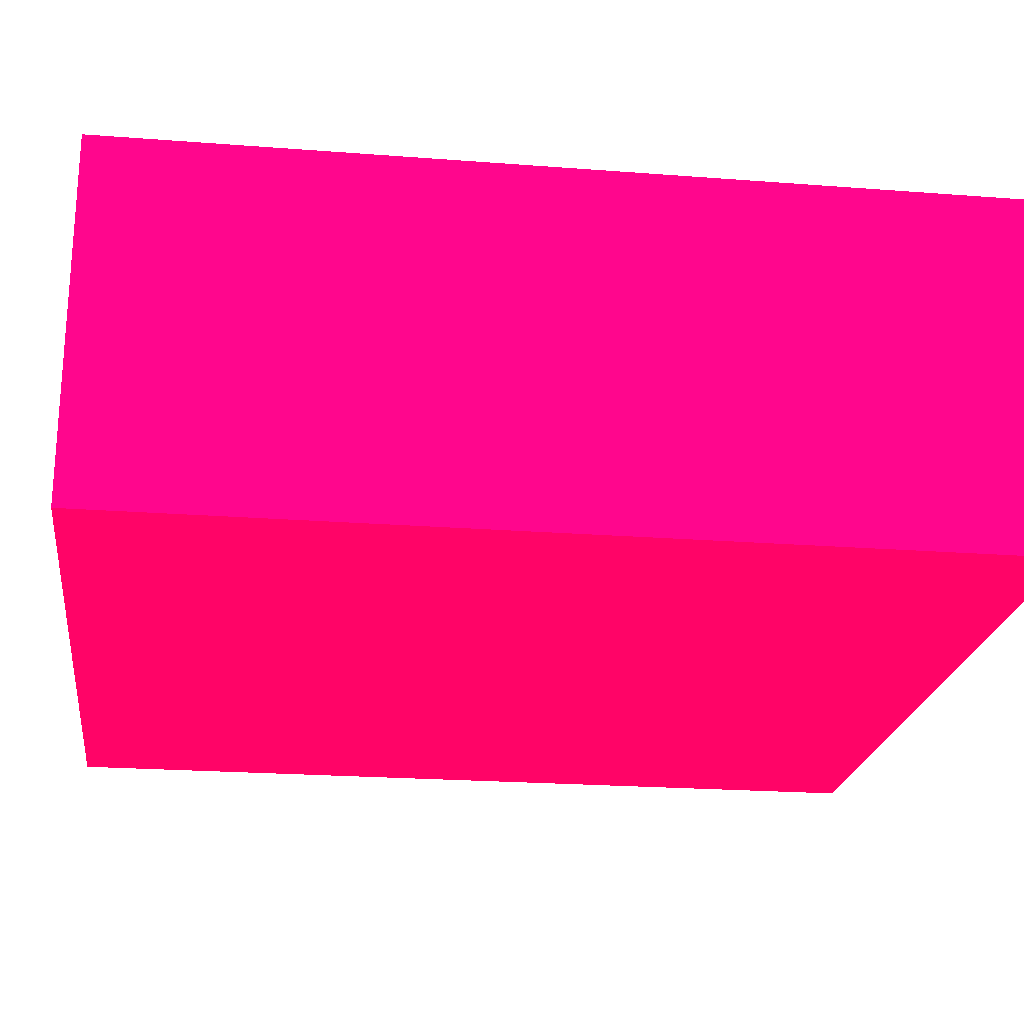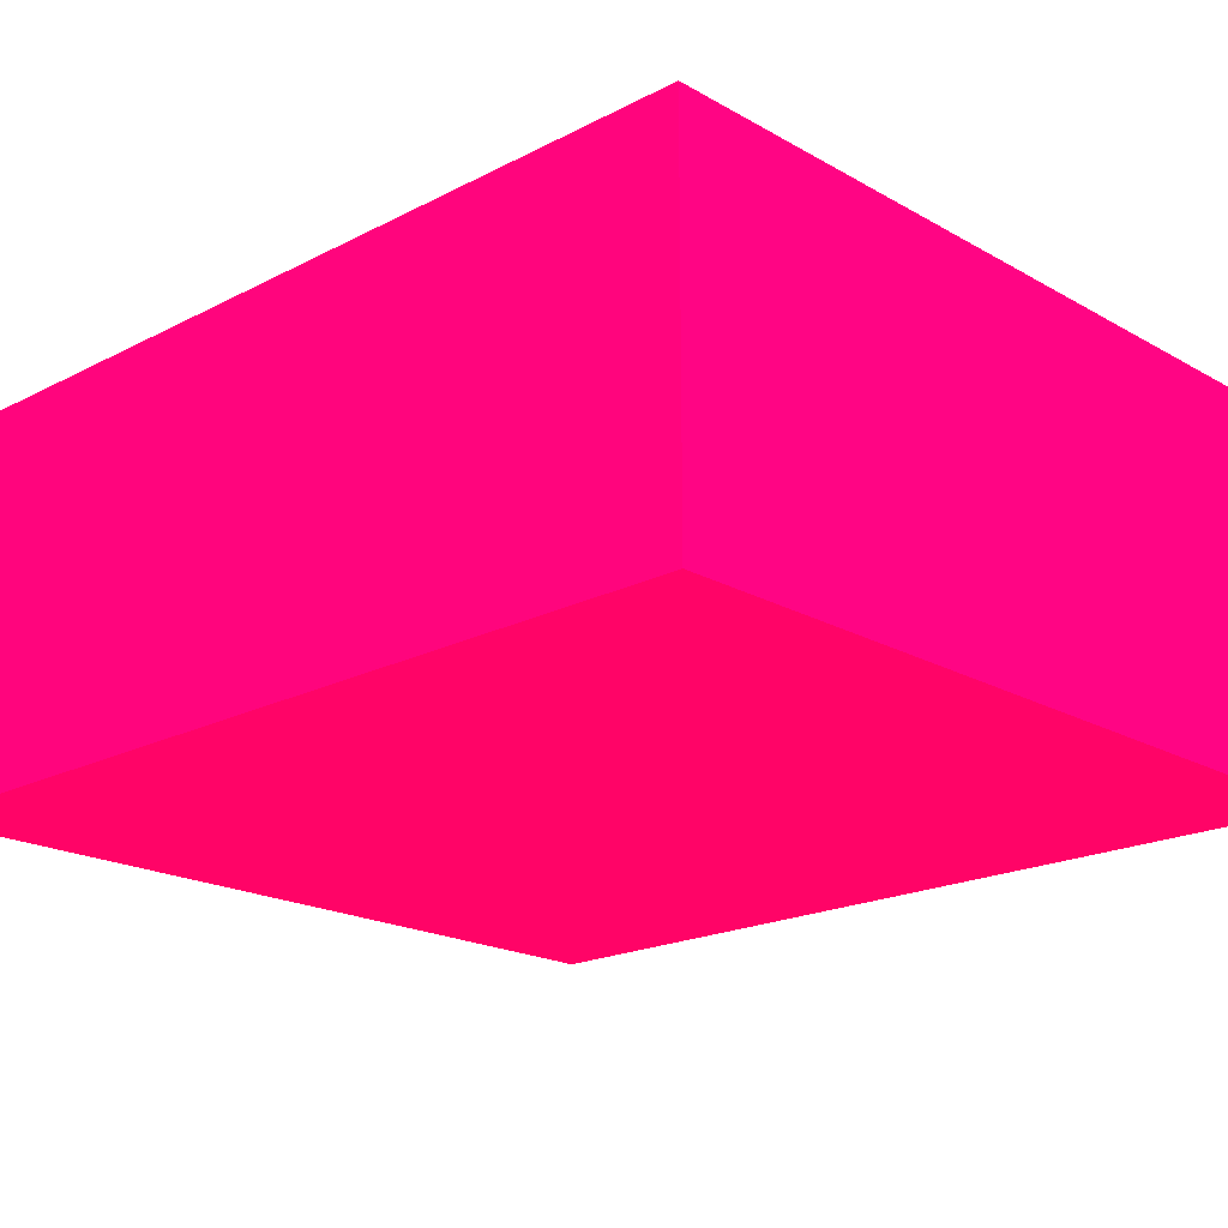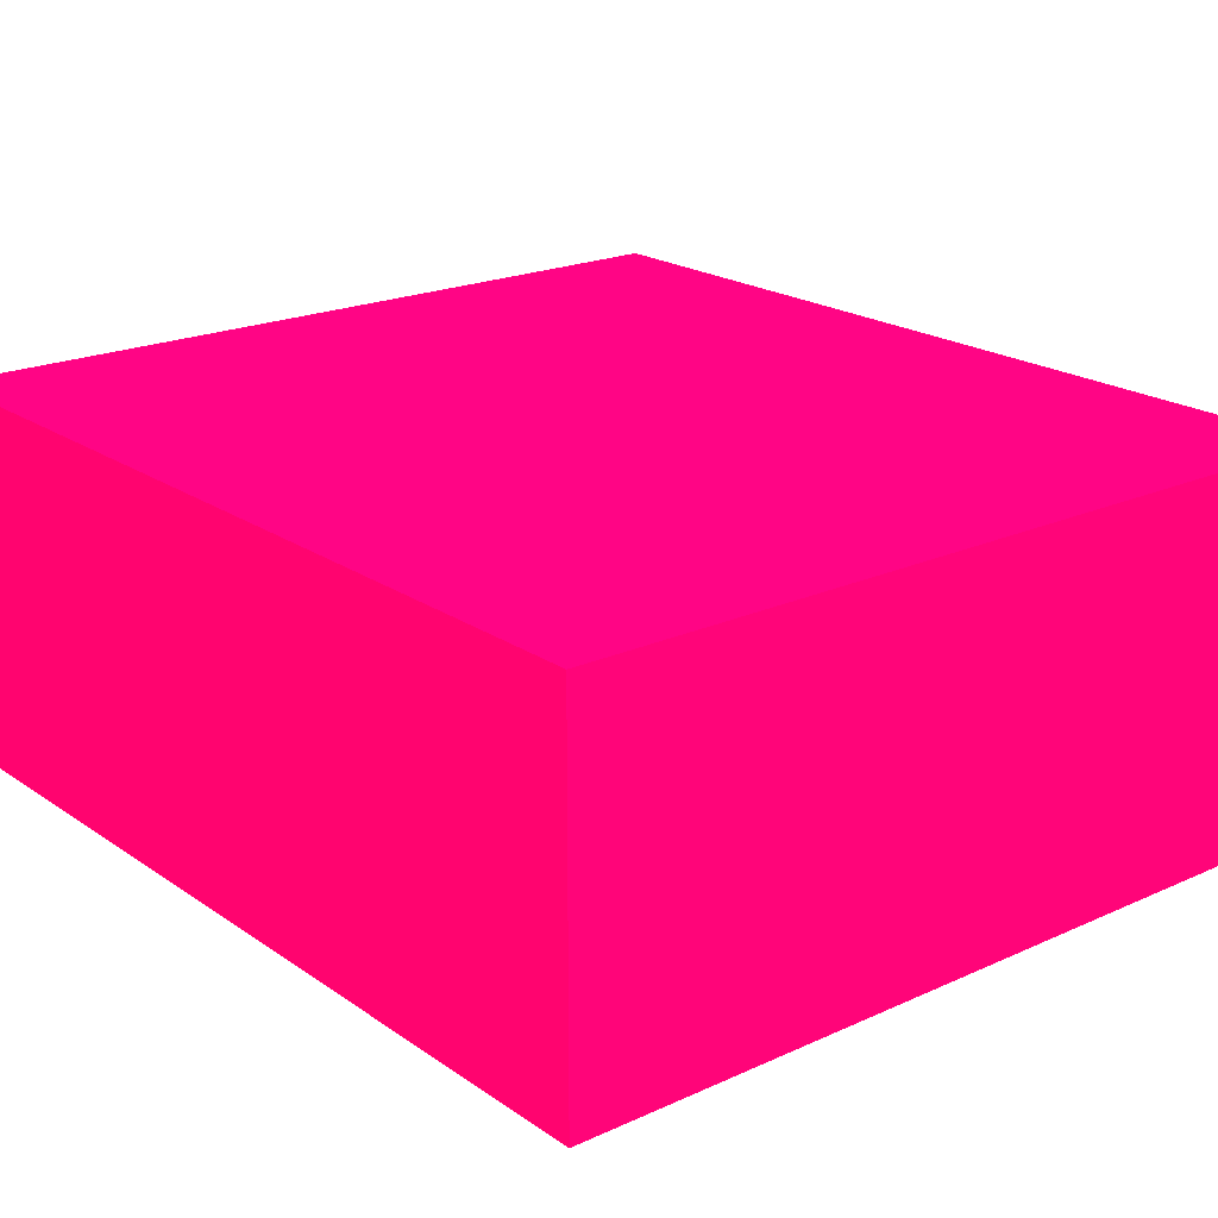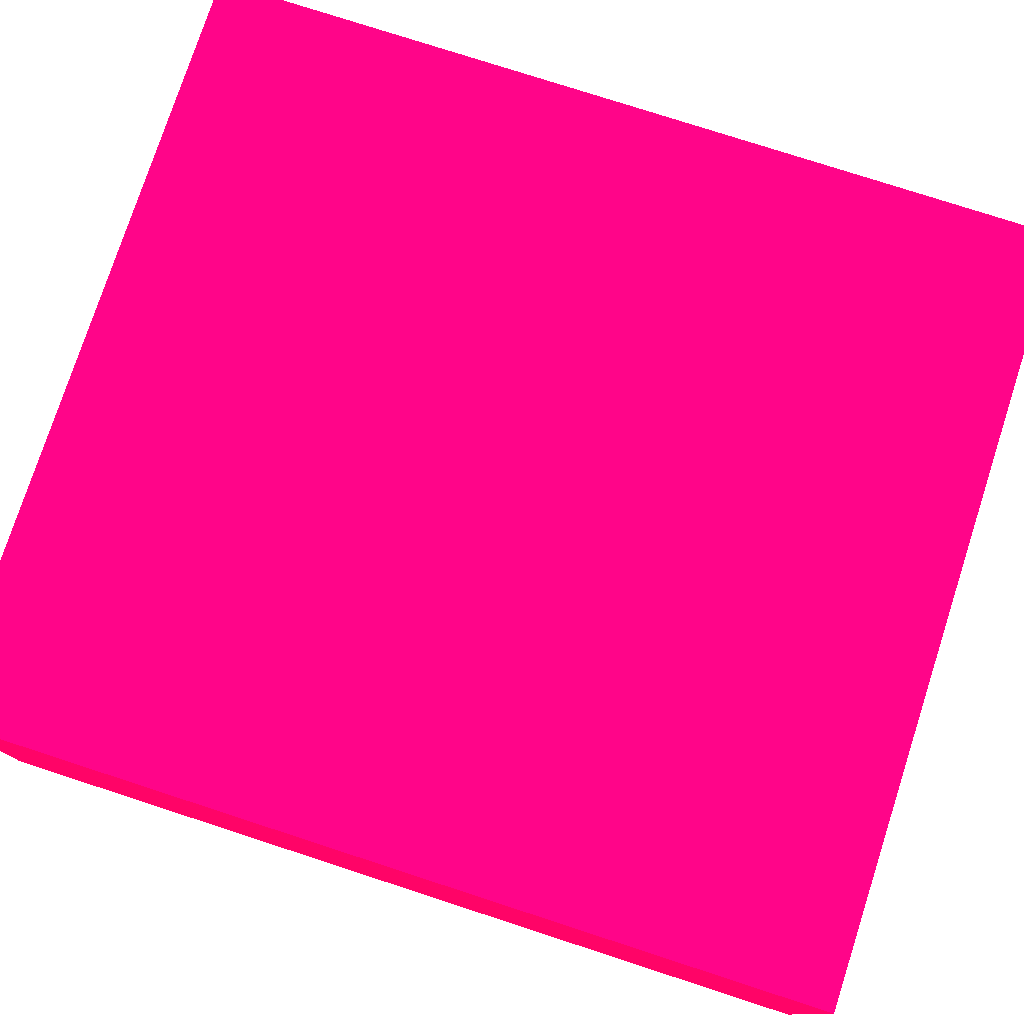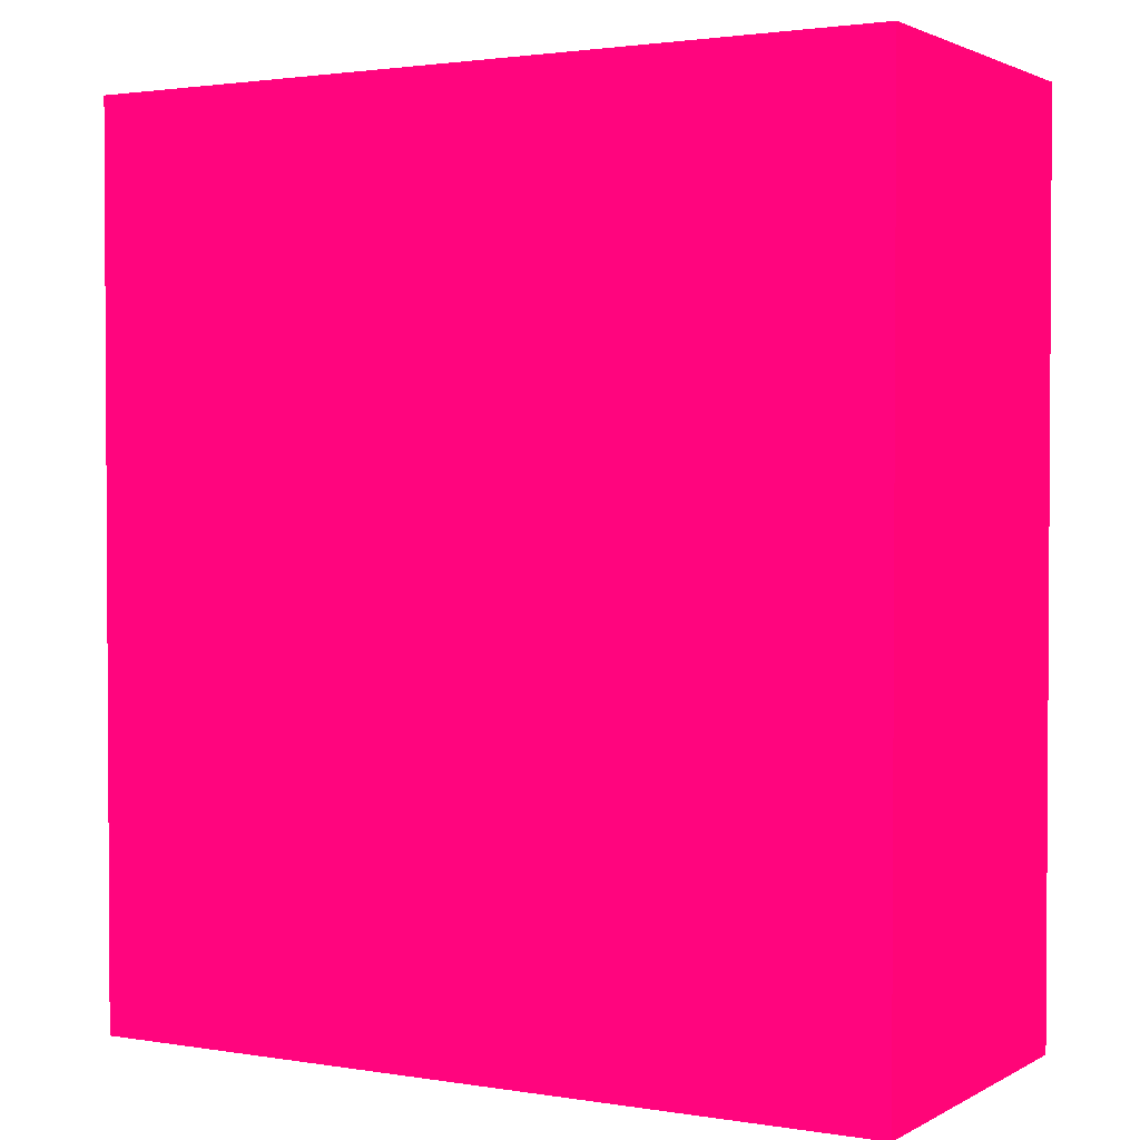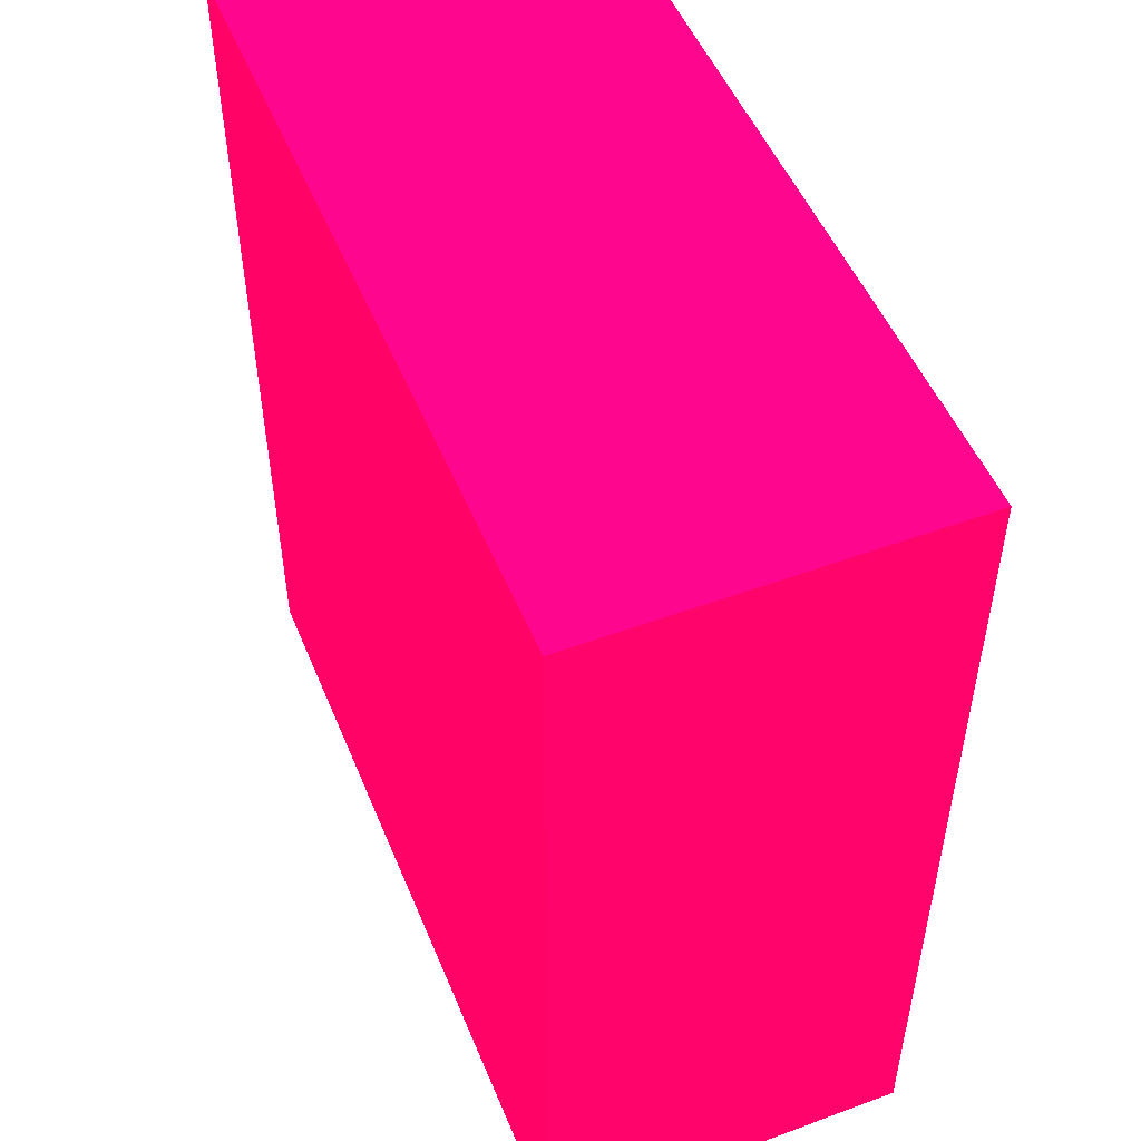
<metadata>
{"format":"obj","ext":"obj","renderer":"f3d","projection":"perspective","resolution":1024,"background":"white","views":[{"elev":-22.2,"azim":82.4,"up":"+Z"},{"elev":-19.7,"azim":-46.3,"up":"+Z"},{"elev":20.6,"azim":140.7,"up":"+Z"},{"elev":77.5,"azim":-72.0,"up":"+Z"},{"elev":2.0,"azim":29.8,"up":"+Y"},{"elev":50.8,"azim":68.0,"up":"+Y"}]}
</metadata>
<code>
v -2.25 -3.228 -9.843 0.9882 0.01176 0.302
v -2.25 -3.228 -9.645 0.9882 0.01176 0.302
v -2.25 -2.745 -9.843 0.9882 0.01176 0.302
v -1.816 -3.228 -9.843 0.9882 0.01176 0.302
v -1.816 -3.228 -9.645 0.9882 0.01176 0.302
v -2.25 -2.745 -9.645 0.9882 0.01176 0.302
v -1.816 -2.745 -9.843 0.9882 0.01176 0.302
v -1.816 -2.745 -9.645 0.9882 0.01176 0.302
f 1 2 6
f 1 6 3
f 1 3 7
f 1 7 4
f 1 4 5
f 1 5 2
f 2 5 8
f 2 8 6
f 3 6 8
f 3 8 7
f 4 7 8
f 4 8 5

</code>
